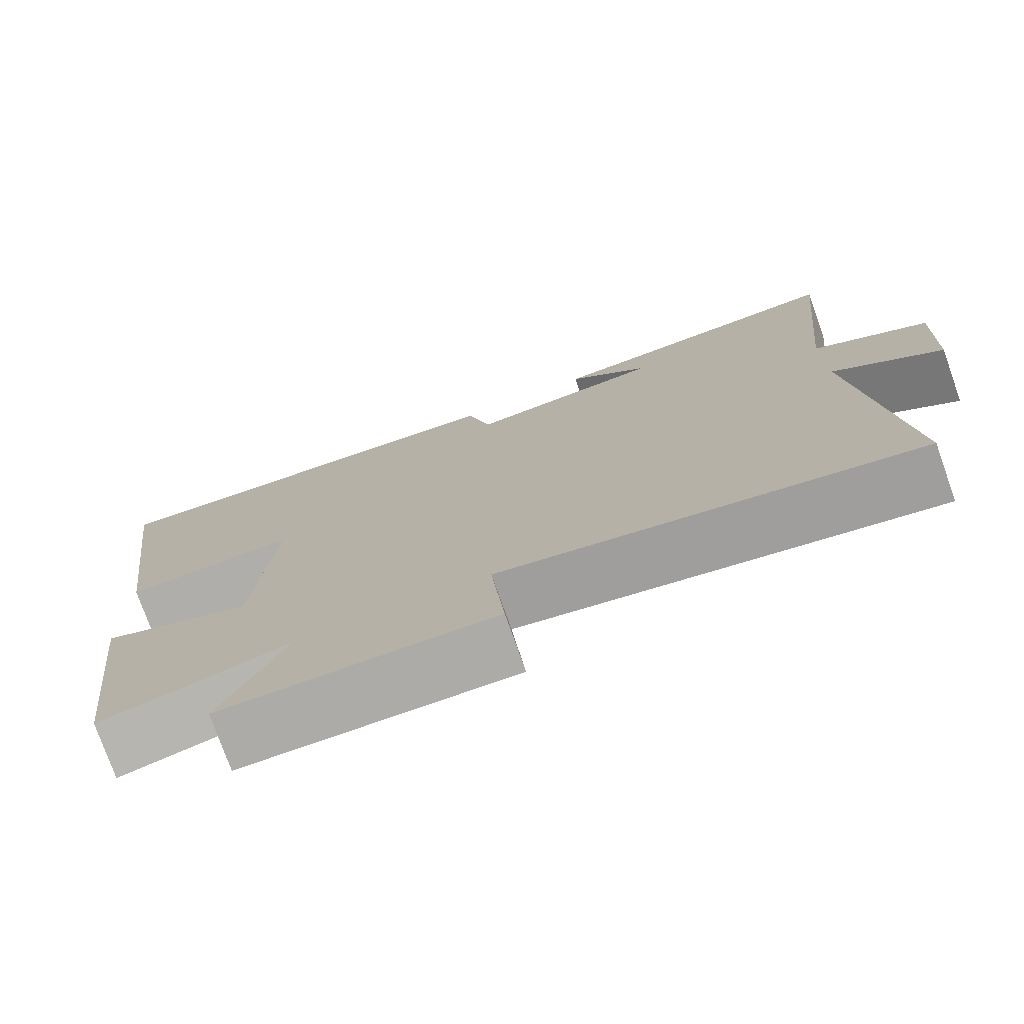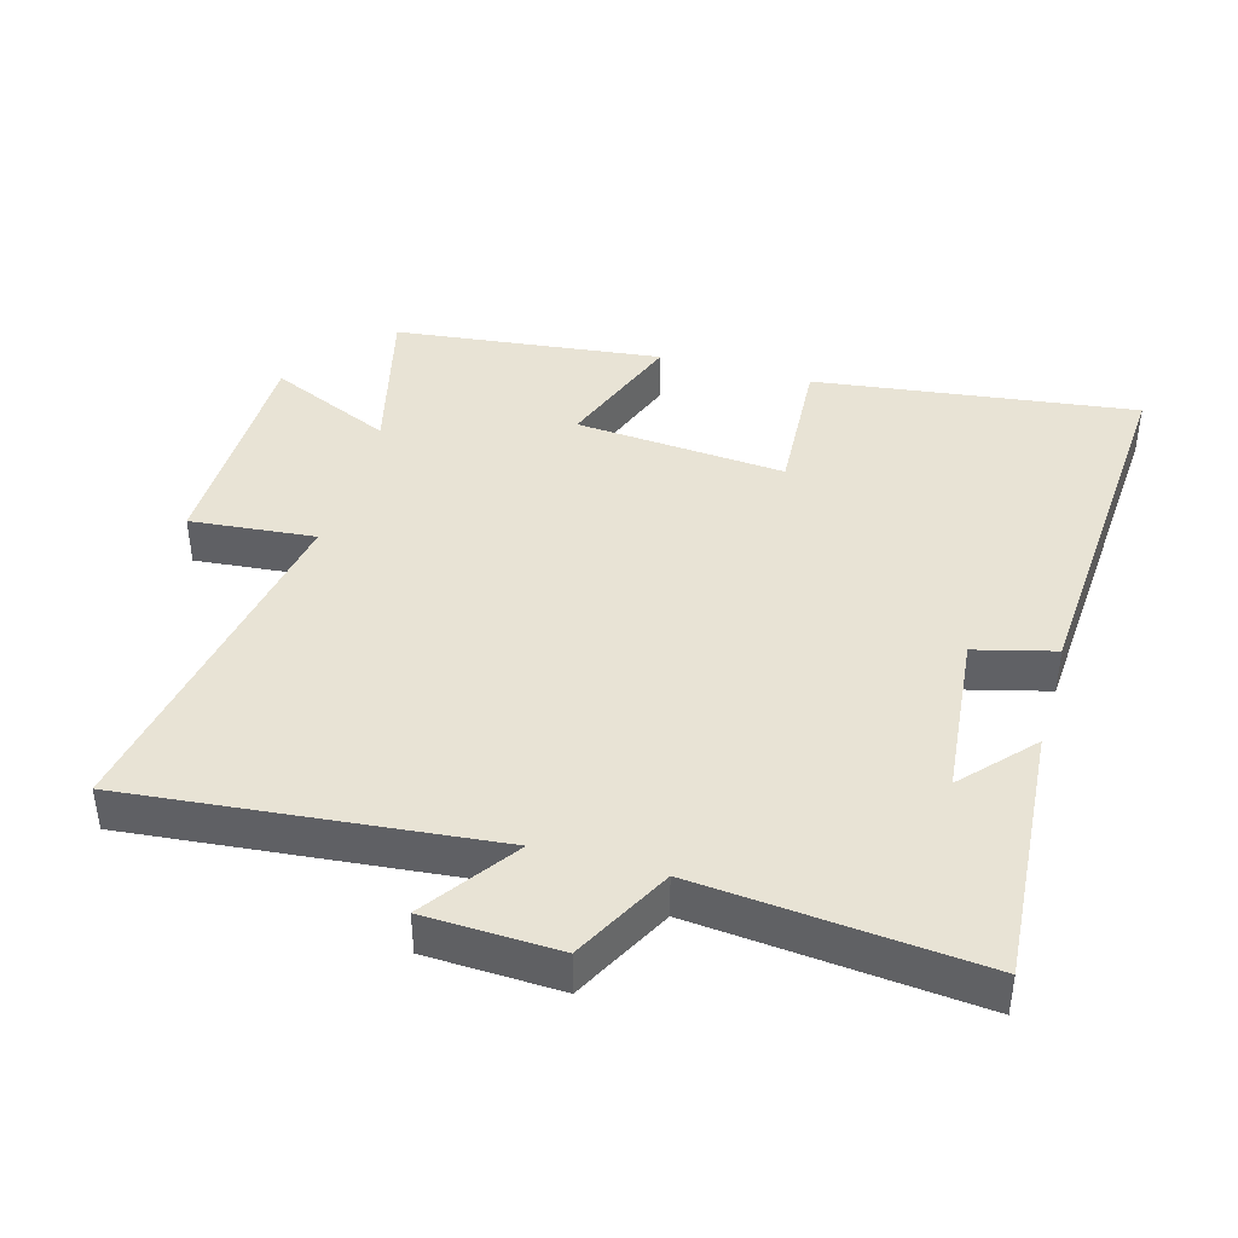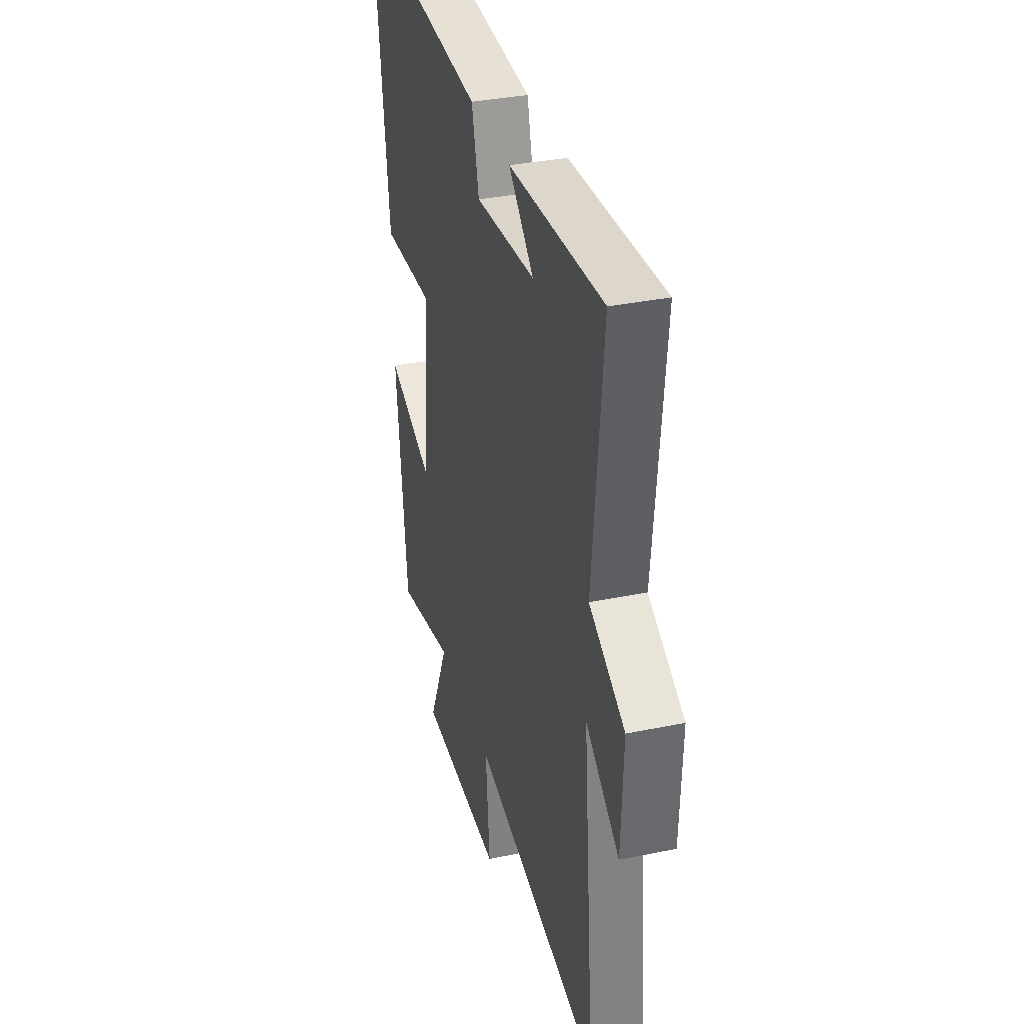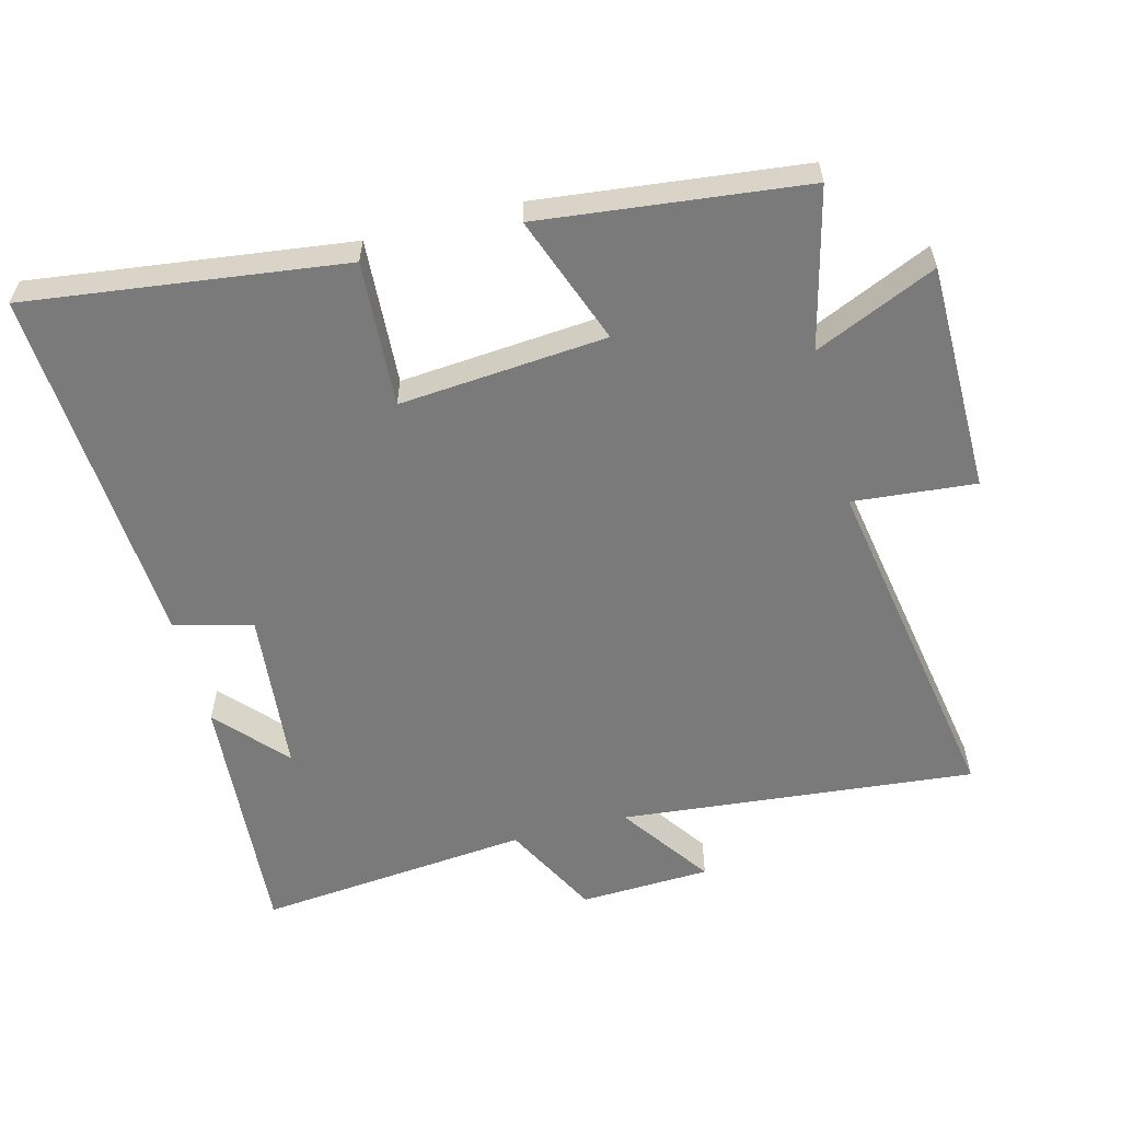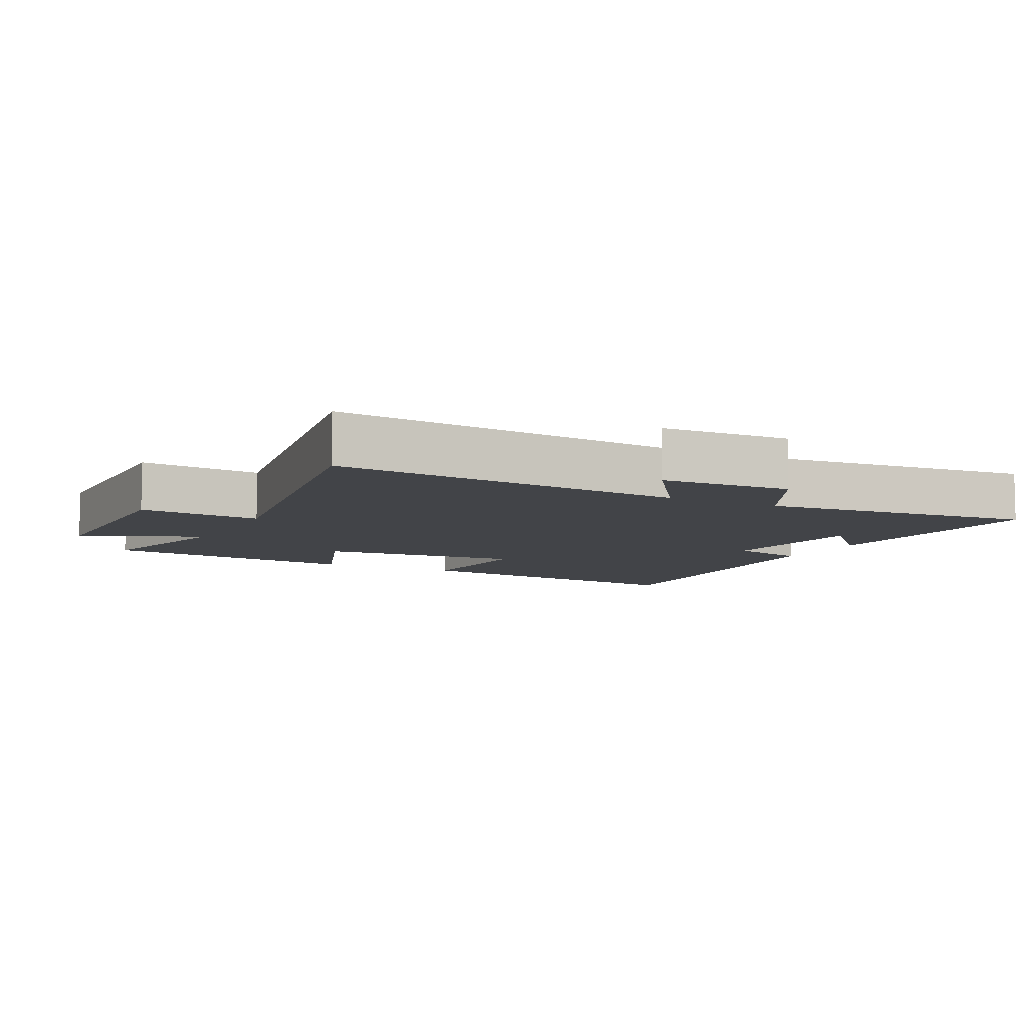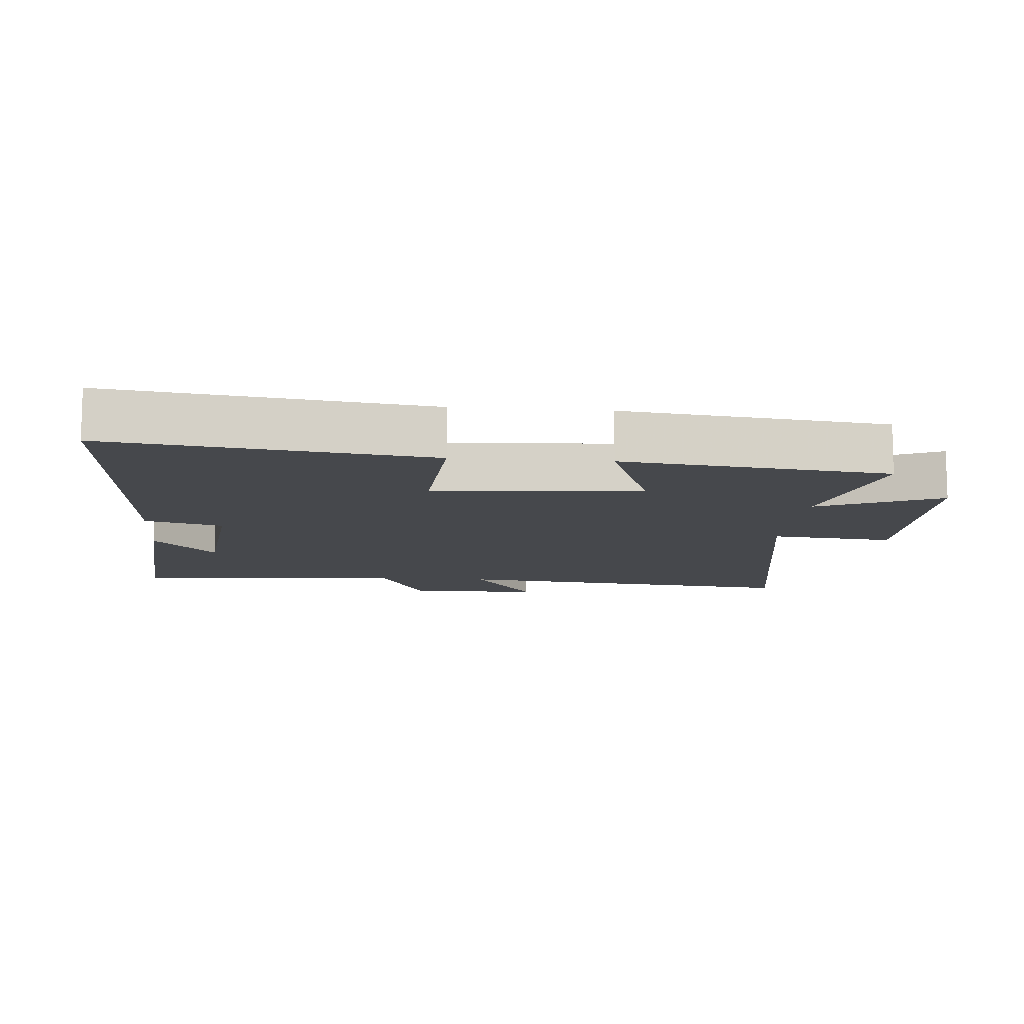
<metadata>
{"format":"obj","ext":"obj","renderer":"f3d","projection":"perspective","resolution":1024,"background":"white","views":[{"elev":-76.4,"azim":-160.5,"up":"+Z"},{"elev":41.3,"azim":-74.2,"up":"+Y"},{"elev":35.1,"azim":-105.3,"up":"+Z"},{"elev":-58.1,"azim":104.6,"up":"+Y"},{"elev":-7.8,"azim":-117.0,"up":"+Y"},{"elev":-11.1,"azim":84.9,"up":"+Y"}]}
</metadata>
<code>
v -0.54 0.07 0.528
v -0.158 0.07 0.5
v -0.26 0.07 0.407
v -0.016 0.07 0.383
v 0.014 0.07 0.5
v 0.561 0.07 0.536
v 0.5 0.07 0.062
v 0.282 0.07 0.075
v 0.308 0.07 -0.235
v 0.5 0.07 -0.164
v 0.455 0.07 -0.559
v 0.217 0.07 -0.5
v 0.298 0.07 -0.682
v -0.046 0.07 -0.684
v -0.029 0.07 -0.5
v -0.552 0.07 -0.59
v -0.5 0.07 -0.058
v -0.637 0.07 -0.154
v -0.645 0.07 0.042
v -0.5 0.07 0.118
v -0.54 0 0.528
v -0.158 0 0.5
v -0.26 0 0.407
v -0.016 0 0.383
v 0.014 0 0.5
v 0.561 0 0.536
v 0.5 0 0.062
v 0.282 0 0.075
v 0.308 0 -0.235
v 0.5 0 -0.164
v 0.455 0 -0.559
v 0.217 0 -0.5
v 0.298 0 -0.682
v -0.046 0 -0.684
v -0.029 0 -0.5
v -0.552 0 -0.59
v -0.5 0 -0.058
v -0.637 0 -0.154
v -0.645 0 0.042
v -0.5 0 0.118
f 17 18 19 20
f 15 16 17
f 15 17 20
f 12 13 14 15
f 12 15 20 1
f 9 10 11 12
f 8 9 12 1
f 6 7 8
f 5 6 8
f 4 5 8
f 3 4 8
f 1 2 3
f 1 3 8
f 40 39 38 37
f 37 36 35
f 40 37 35
f 35 34 33 32
f 21 40 35 32
f 32 31 30 29
f 21 32 29 28
f 28 27 26
f 28 26 25
f 28 25 24
f 28 24 23
f 23 22 21
f 28 23 21
f 1 21 22 2
f 2 22 23 3
f 3 23 24 4
f 4 24 25 5
f 5 25 26 6
f 6 26 27 7
f 7 27 28 8
f 8 28 29 9
f 9 29 30 10
f 10 30 31 11
f 11 31 32 12
f 12 32 33 13
f 13 33 34 14
f 14 34 35 15
f 15 35 36 16
f 16 36 37 17
f 17 37 38 18
f 18 38 39 19
f 19 39 40 20
f 20 40 21 1

</code>
